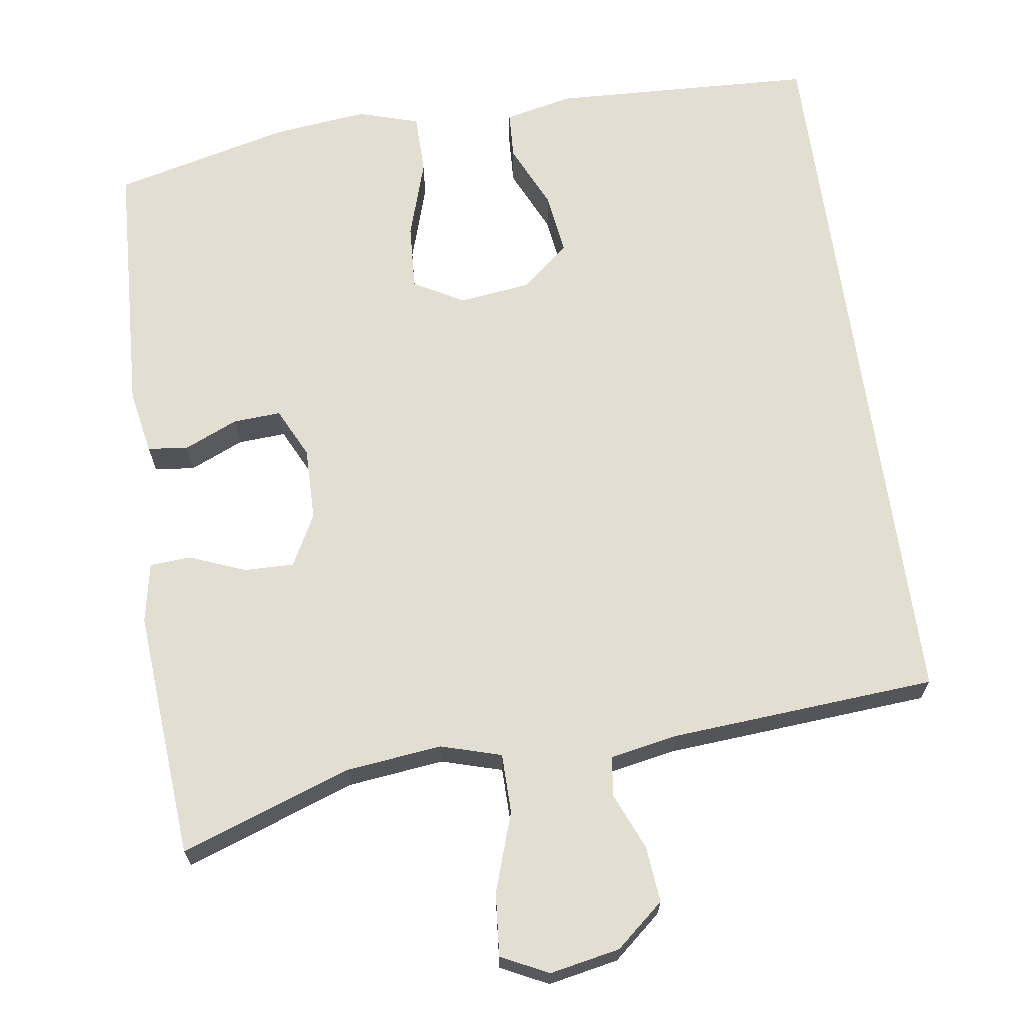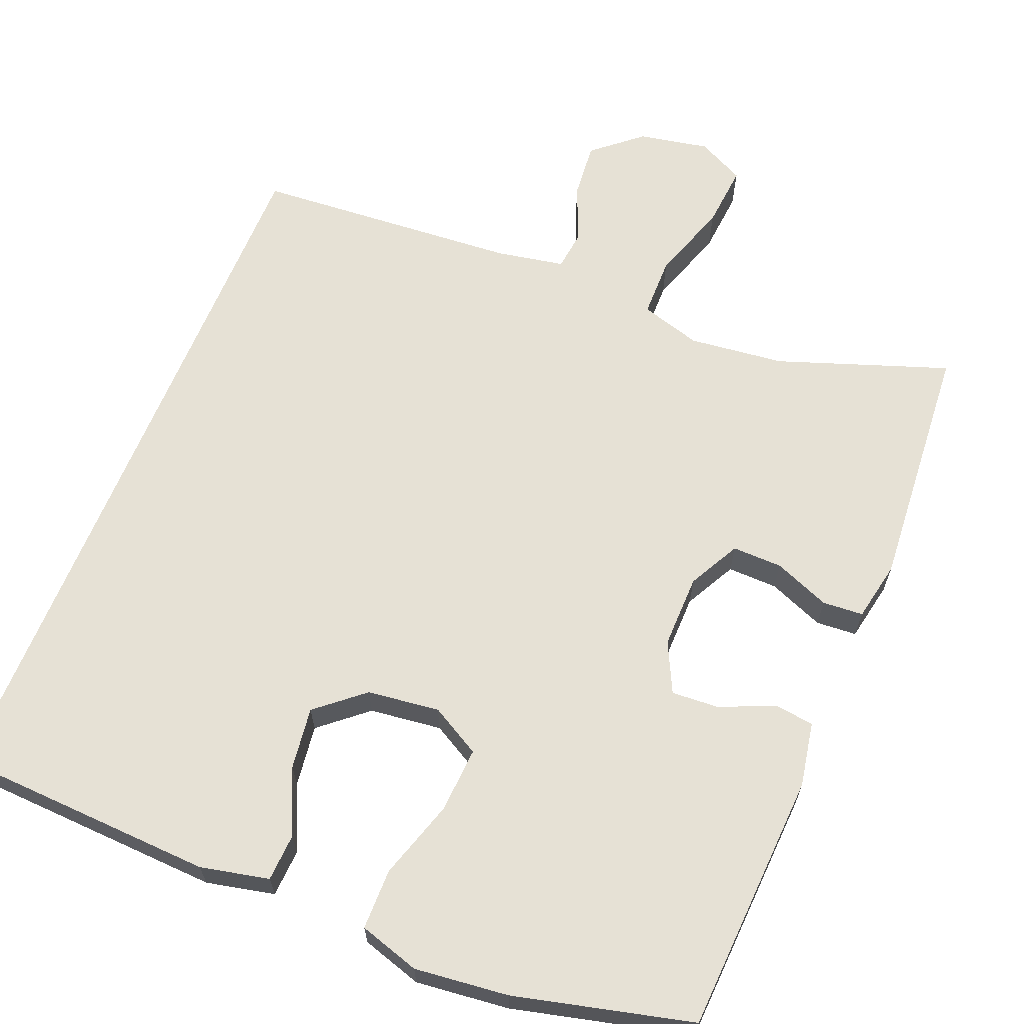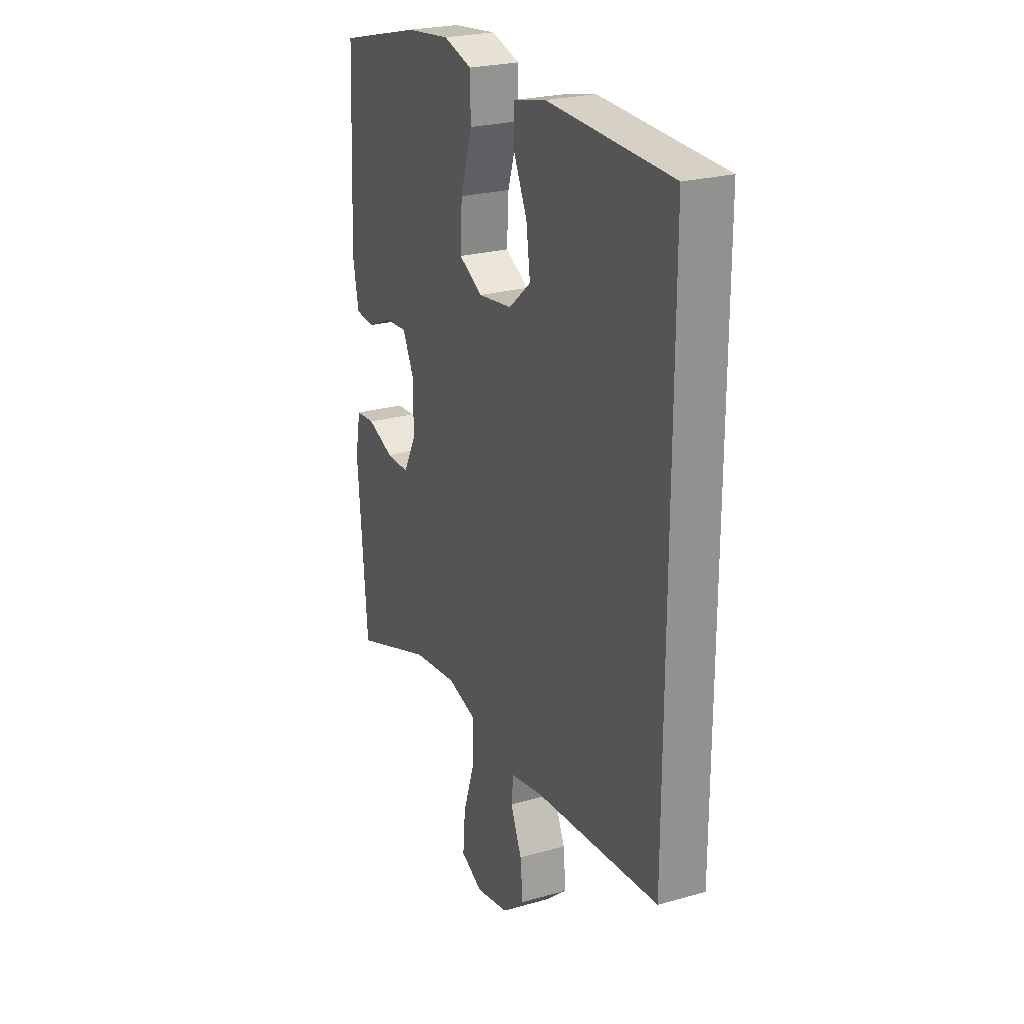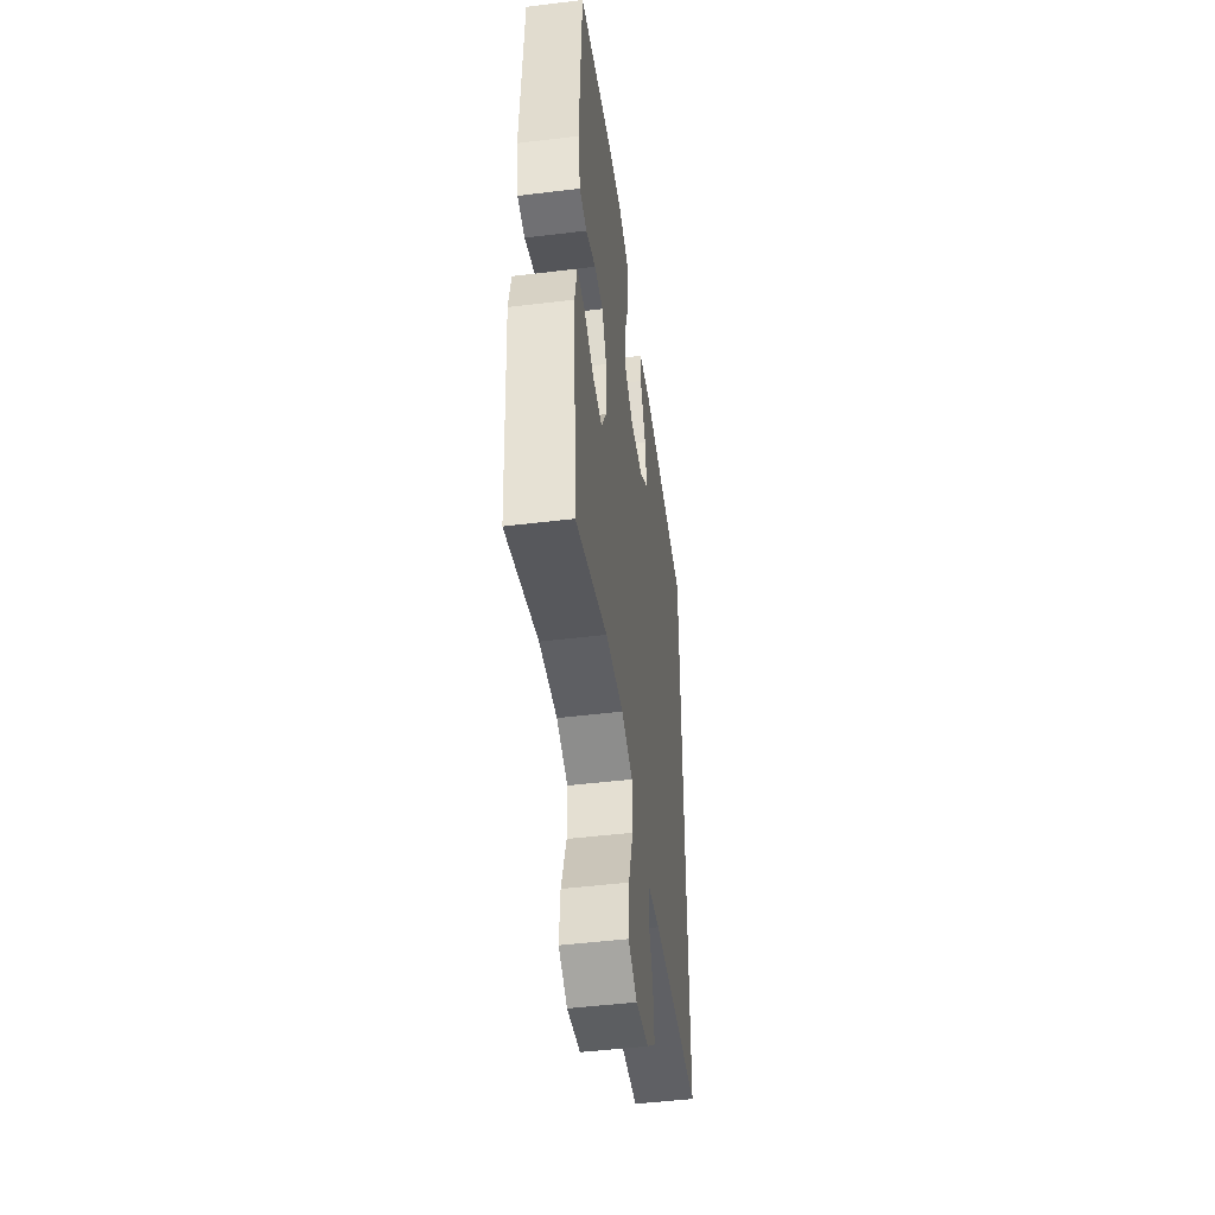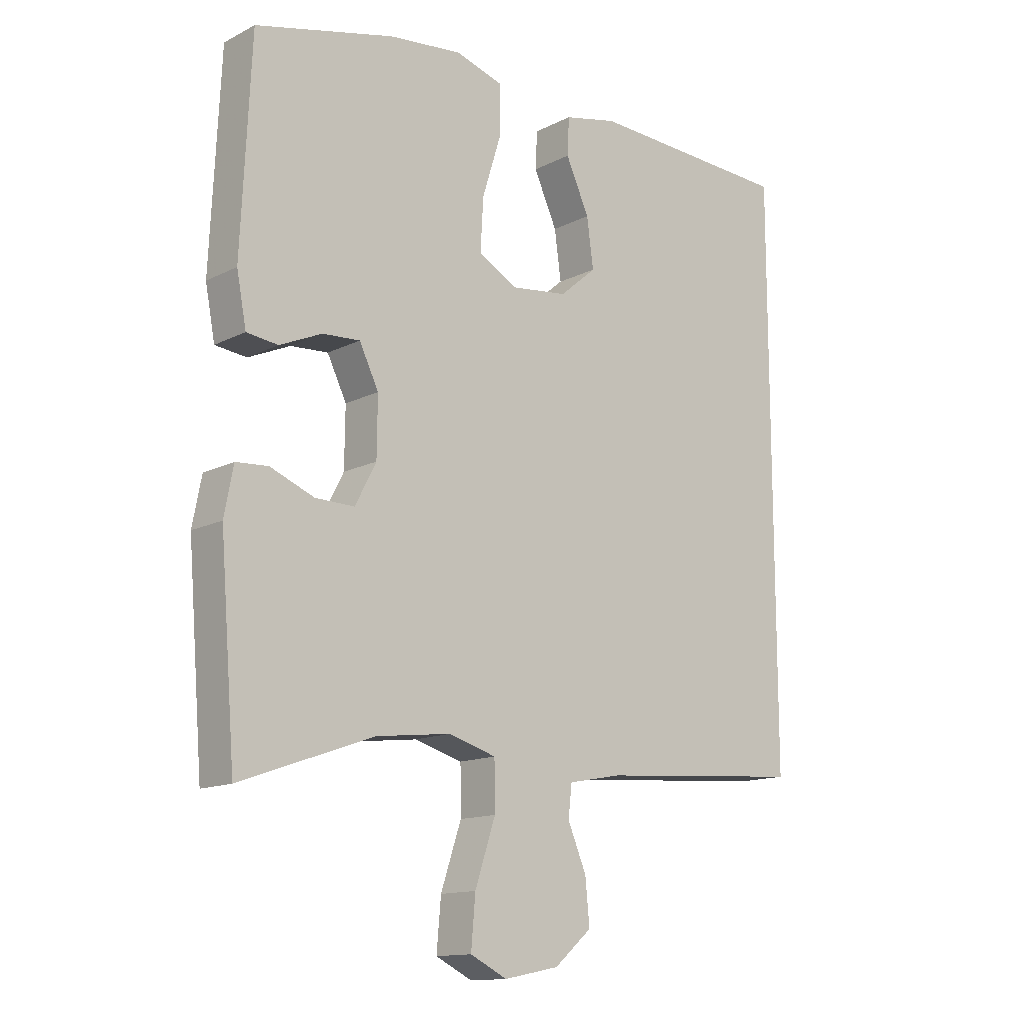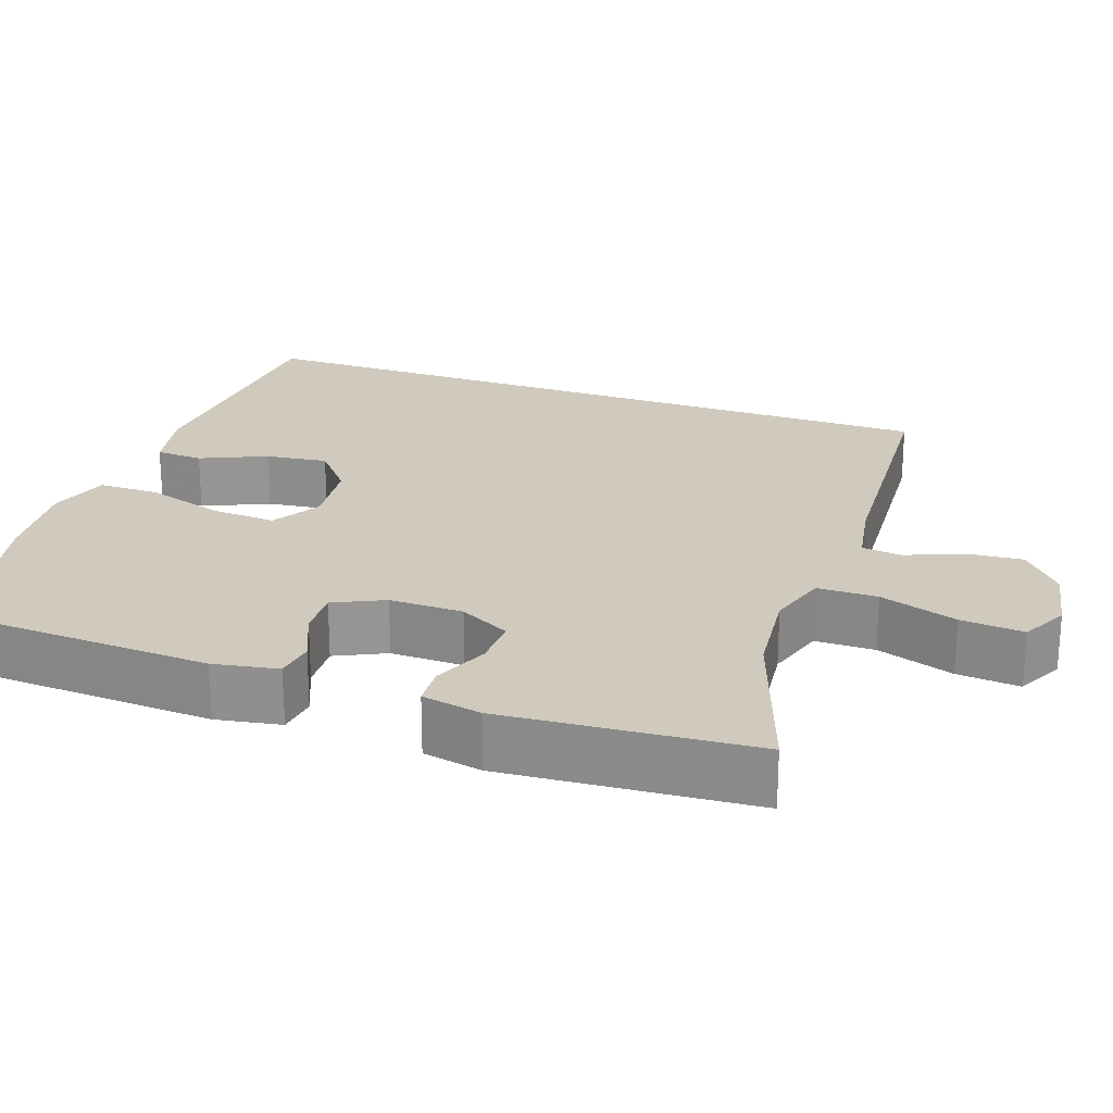
<metadata>
{"format":"obj","ext":"obj","renderer":"f3d","projection":"perspective","resolution":1024,"background":"white","views":[{"elev":67.4,"azim":172.0,"up":"+Y"},{"elev":64.7,"azim":22.4,"up":"+Y"},{"elev":24.3,"azim":-115.1,"up":"+Z"},{"elev":-48.6,"azim":97.7,"up":"+Z"},{"elev":-13.8,"azim":138.1,"up":"+Z"},{"elev":22.9,"azim":110.0,"up":"+Y"}]}
</metadata>
<code>
v 0.5 0.07 -0.5
v 0.279 0.07 -0.421
v 0.155 0.07 -0.406
v 0.076 0.07 -0.429
v 0.075 0.07 -0.507
v 0.109 0.07 -0.609
v 0.116 0.07 -0.691
v 0.055 0.07 -0.721
v -0.036 0.07 -0.703
v -0.098 0.07 -0.65
v -0.091 0.07 -0.577
v -0.06 0.07 -0.504
v -0.066 0.07 -0.452
v -0.155 0.07 -0.435
v -0.5 0.07 -0.408
v -0.5 0.07 0.542
v -0.158 0.07 0.556
v -0.069 0.07 0.536
v -0.066 0.07 0.474
v -0.105 0.07 0.389
v -0.116 0.07 0.308
v -0.055 0.07 0.256
v 0.039 0.07 0.244
v 0.104 0.07 0.28
v 0.099 0.07 0.366
v 0.067 0.07 0.469
v 0.068 0.07 0.548
v 0.147 0.07 0.572
v 0.269 0.07 0.558
v 0.5 0.07 0.5
v 0.516 0.07 0.159
v 0.5 0.07 0.075
v 0.448 0.07 0.069
v 0.378 0.07 0.1
v 0.316 0.07 0.104
v 0.284 0.07 0.039
v 0.285 0.07 -0.057
v 0.32 0.07 -0.124
v 0.385 0.07 -0.123
v 0.458 0.07 -0.094
v 0.511 0.07 -0.098
v 0.526 0.07 -0.176
v 0.5 0 -0.5
v 0.279 0 -0.421
v 0.155 0 -0.406
v 0.076 0 -0.429
v 0.075 0 -0.507
v 0.109 0 -0.609
v 0.116 0 -0.691
v 0.055 0 -0.721
v -0.036 0 -0.703
v -0.098 0 -0.65
v -0.091 0 -0.577
v -0.06 0 -0.504
v -0.066 0 -0.452
v -0.155 0 -0.435
v -0.5 0 -0.408
v -0.5 0 0.542
v -0.158 0 0.556
v -0.069 0 0.536
v -0.066 0 0.474
v -0.105 0 0.389
v -0.116 0 0.308
v -0.055 0 0.256
v 0.039 0 0.244
v 0.104 0 0.28
v 0.099 0 0.366
v 0.067 0 0.469
v 0.068 0 0.548
v 0.147 0 0.572
v 0.269 0 0.558
v 0.5 0 0.5
v 0.516 0 0.159
v 0.5 0 0.075
v 0.448 0 0.069
v 0.378 0 0.1
v 0.316 0 0.104
v 0.284 0 0.039
v 0.285 0 -0.057
v 0.32 0 -0.124
v 0.385 0 -0.123
v 0.458 0 -0.094
v 0.511 0 -0.098
v 0.526 0 -0.176
f 42 1 2
f 41 42 2
f 40 41 2
f 39 40 2
f 38 39 2 3
f 37 38 3 4
f 36 37 4
f 32 33 34
f 31 32 34
f 30 31 34
f 29 30 34
f 28 29 34
f 27 28 34
f 26 27 34
f 25 26 34
f 24 25 34 35
f 23 24 35 36
f 18 19 20
f 17 18 20
f 16 17 20
f 15 16 20
f 15 20 21
f 14 15 21 22
f 10 11 12
f 9 10 12
f 8 9 12
f 7 8 12
f 6 7 12
f 5 6 12
f 4 5 12 13
f 22 23 36
f 14 22 36
f 13 14 36
f 4 13 36
f 44 43 84
f 44 84 83
f 44 83 82
f 44 82 81
f 45 44 81 80
f 46 45 80 79
f 46 79 78
f 76 75 74
f 76 74 73
f 76 73 72
f 76 72 71
f 76 71 70
f 76 70 69
f 76 69 68
f 76 68 67
f 77 76 67 66
f 78 77 66 65
f 62 61 60
f 62 60 59
f 62 59 58
f 62 58 57
f 63 62 57
f 64 63 57 56
f 54 53 52
f 54 52 51
f 54 51 50
f 54 50 49
f 54 49 48
f 54 48 47
f 55 54 47 46
f 78 65 64
f 78 64 56
f 78 56 55
f 78 55 46
f 1 43 44 2
f 2 44 45 3
f 3 45 46 4
f 4 46 47 5
f 5 47 48 6
f 6 48 49 7
f 7 49 50 8
f 8 50 51 9
f 9 51 52 10
f 10 52 53 11
f 11 53 54 12
f 12 54 55 13
f 13 55 56 14
f 14 56 57 15
f 15 57 58 16
f 16 58 59 17
f 17 59 60 18
f 18 60 61 19
f 19 61 62 20
f 20 62 63 21
f 21 63 64 22
f 22 64 65 23
f 23 65 66 24
f 24 66 67 25
f 25 67 68 26
f 26 68 69 27
f 27 69 70 28
f 28 70 71 29
f 29 71 72 30
f 30 72 73 31
f 31 73 74 32
f 32 74 75 33
f 33 75 76 34
f 34 76 77 35
f 35 77 78 36
f 36 78 79 37
f 37 79 80 38
f 38 80 81 39
f 39 81 82 40
f 40 82 83 41
f 41 83 84 42
f 42 84 43 1

</code>
